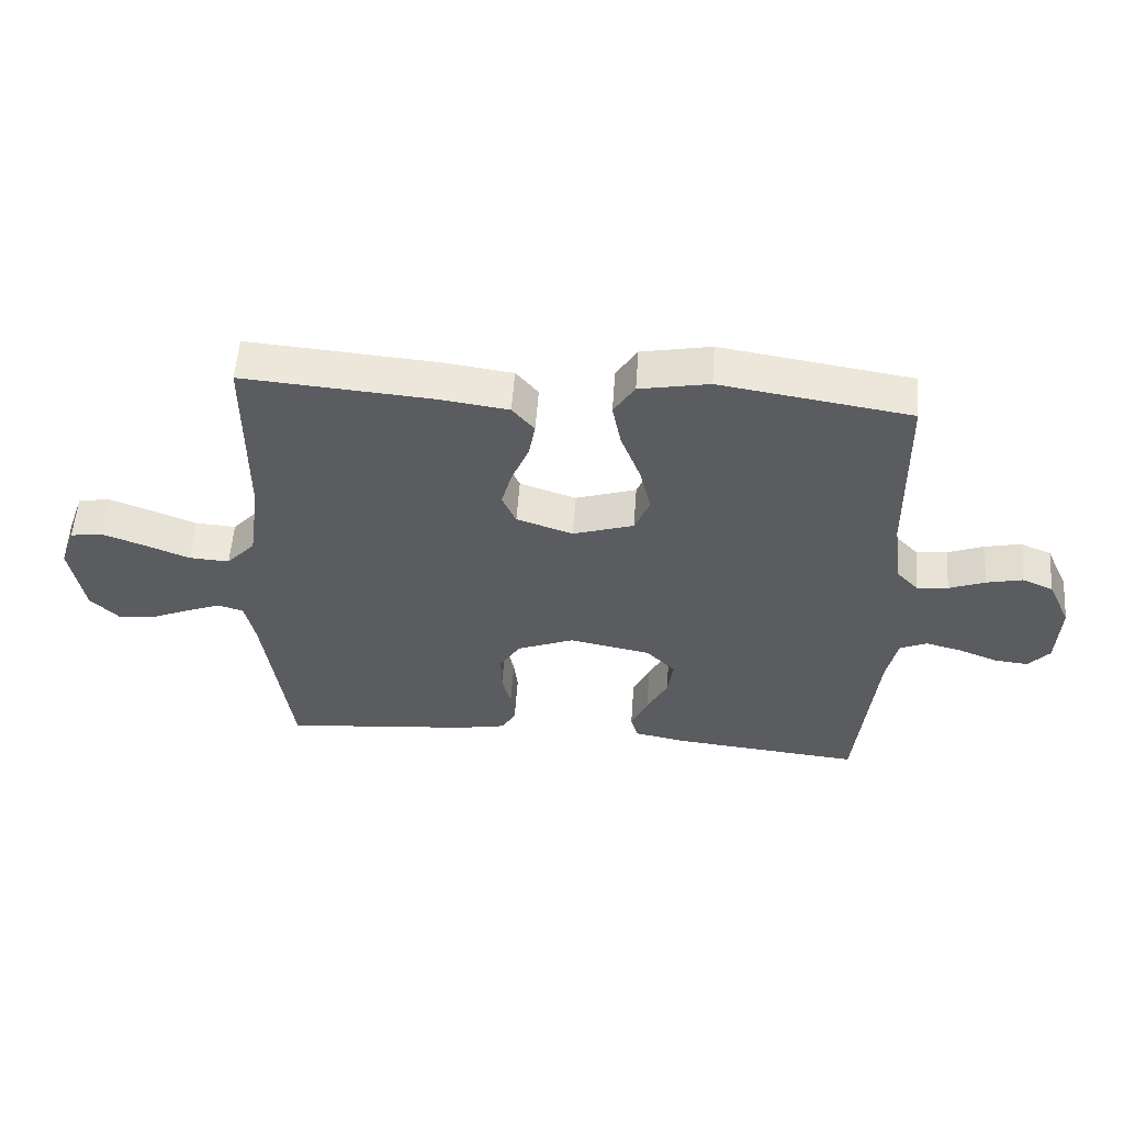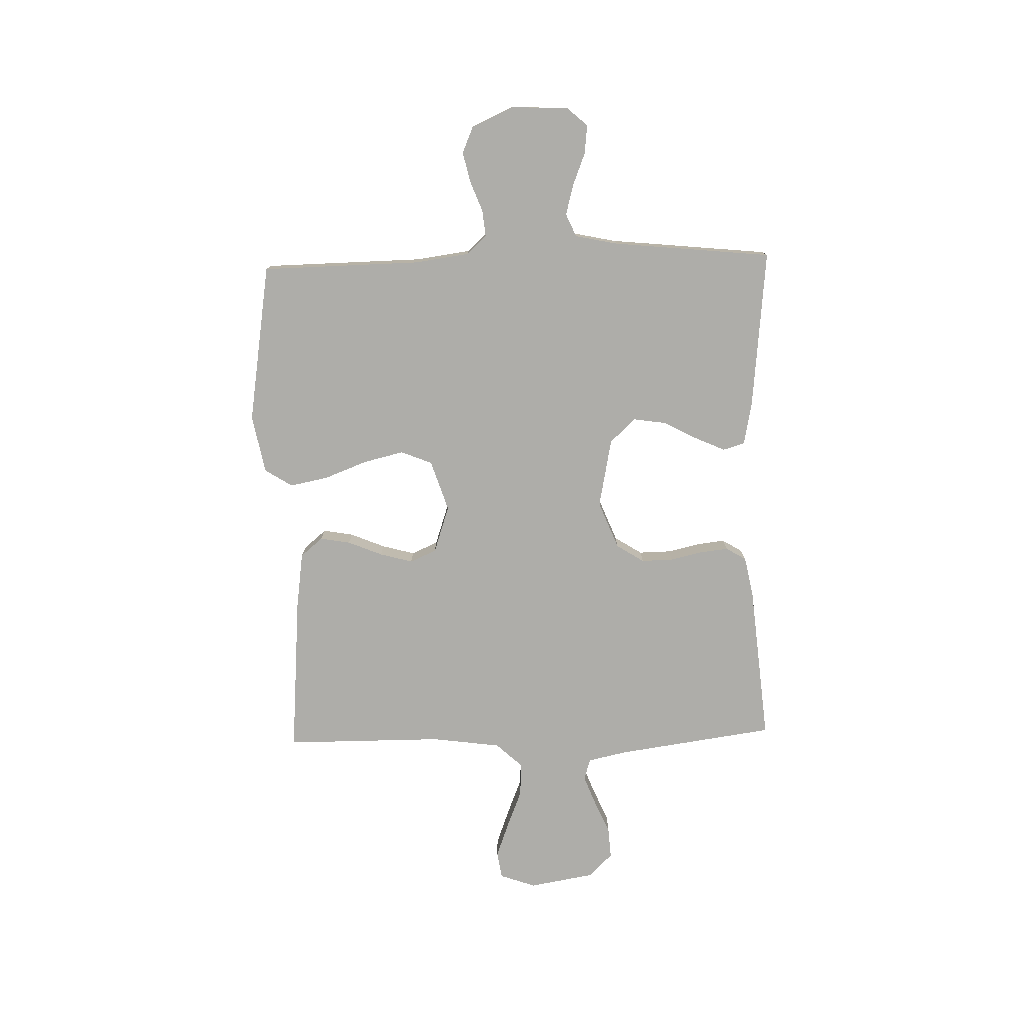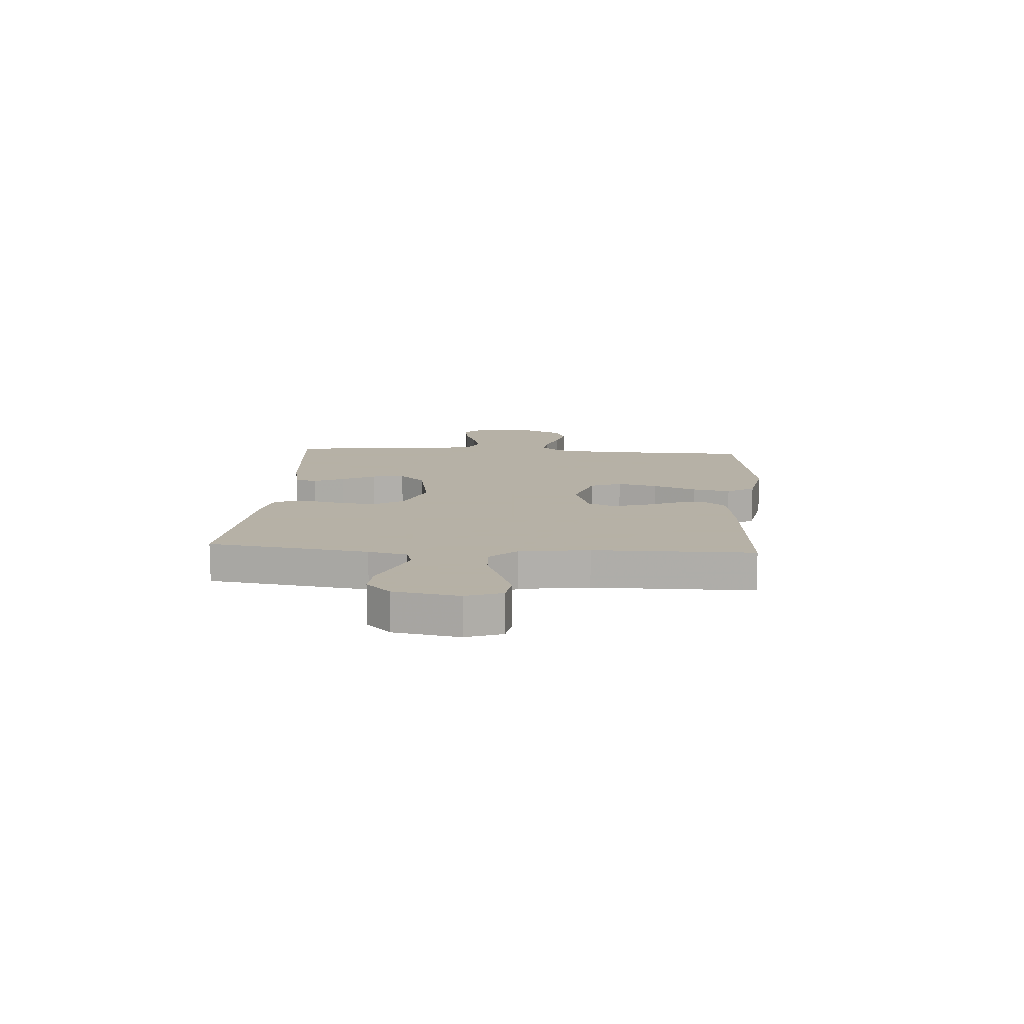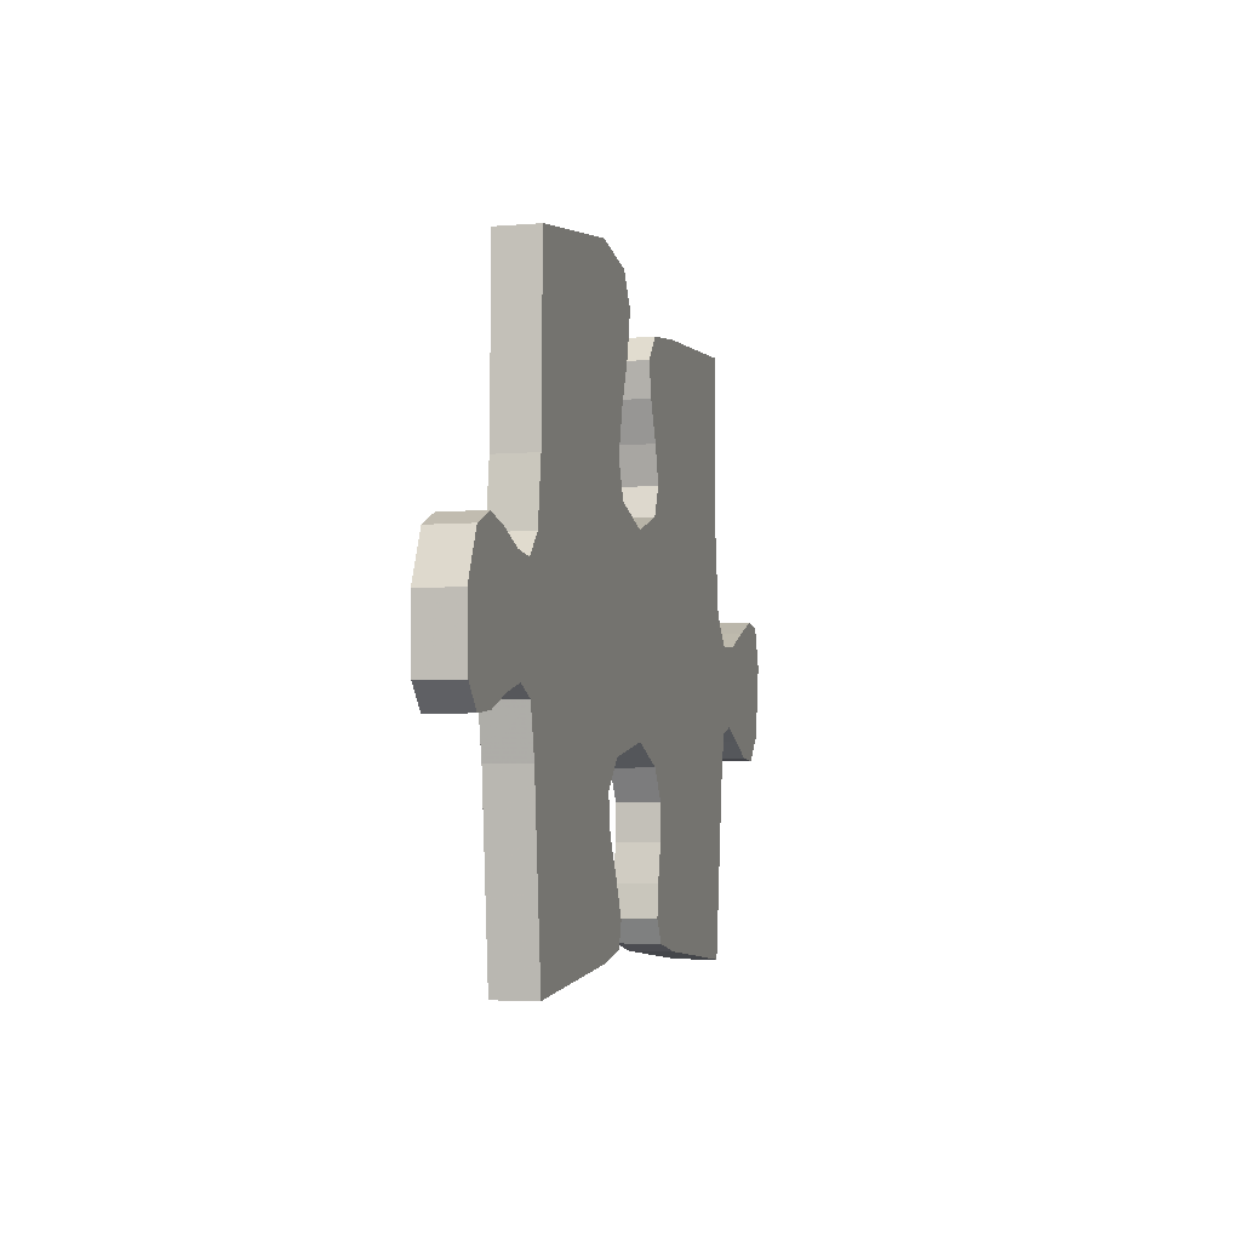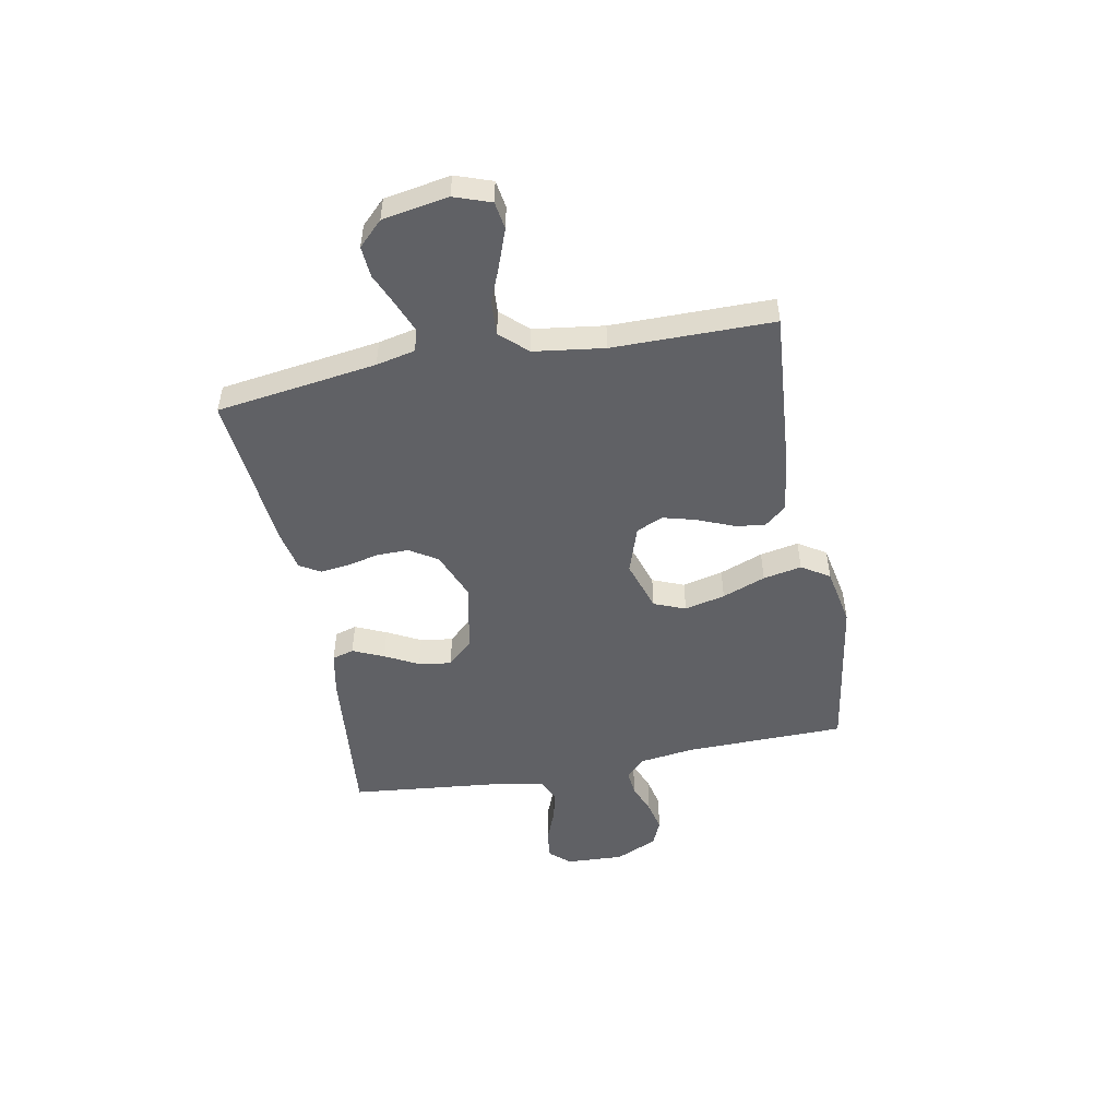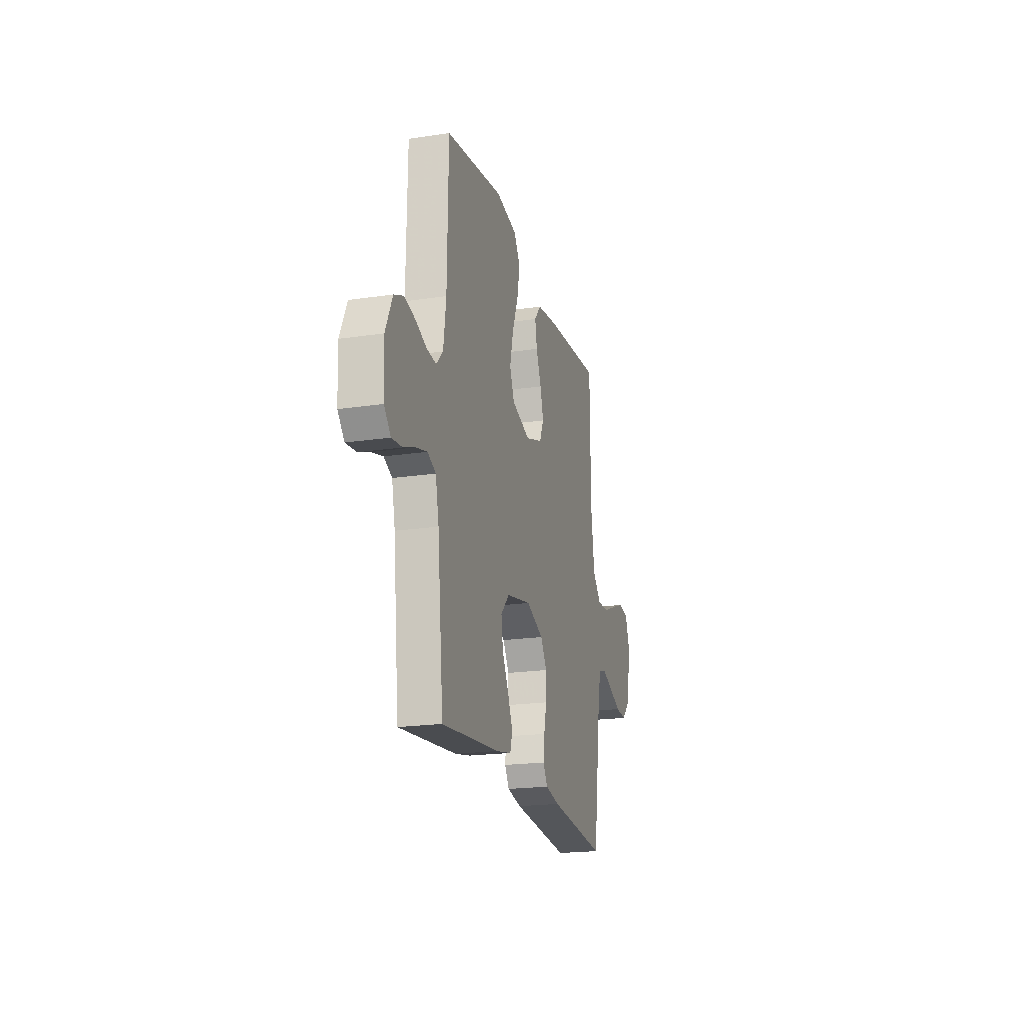
<metadata>
{"format":"obj","ext":"obj","renderer":"f3d","projection":"perspective","resolution":1024,"background":"white","views":[{"elev":55.4,"azim":4.1,"up":"+Z"},{"elev":-77.1,"azim":91.6,"up":"+Y"},{"elev":12.1,"azim":-86.0,"up":"+Y"},{"elev":-4.5,"azim":105.0,"up":"+Z"},{"elev":-49.8,"azim":-79.2,"up":"+Y"},{"elev":-20.3,"azim":105.3,"up":"+Z"}]}
</metadata>
<code>
v 0.5 0.07 -0.5
v 0.2 0.07 -0.47
v 0.119 0.07 -0.454
v 0.107 0.07 -0.413
v 0.133 0.07 -0.355
v 0.166 0.07 -0.292
v 0.175 0.07 -0.231
v 0.13 0.07 -0.183
v 0 0.07 -0.157
v -0.09 0.07 -0.193
v -0.123 0.07 -0.245
v -0.122 0.07 -0.305
v -0.108 0.07 -0.366
v -0.102 0.07 -0.419
v -0.125 0.07 -0.457
v -0.2 0.07 -0.472
v -0.5 0.07 -0.5
v -0.542 0.07 -0.2
v -0.558 0.07 -0.127
v -0.599 0.07 -0.115
v -0.655 0.07 -0.137
v -0.718 0.07 -0.164
v -0.776 0.07 -0.168
v -0.82 0.07 -0.123
v -0.841 0.07 0
v -0.817 0.07 0.068
v -0.766 0.07 0.076
v -0.699 0.07 0.051
v -0.629 0.07 0.023
v -0.565 0.07 0.019
v -0.519 0.07 0.069
v -0.501 0.07 0.2
v -0.5 0.07 0.5
v -0.2 0.07 0.476
v -0.092 0.07 0.461
v -0.057 0.07 0.419
v -0.067 0.07 0.362
v -0.094 0.07 0.297
v -0.111 0.07 0.235
v -0.089 0.07 0.185
v 0 0.07 0.155
v 0.096 0.07 0.186
v 0.12 0.07 0.245
v 0.102 0.07 0.321
v 0.071 0.07 0.402
v 0.057 0.07 0.474
v 0.09 0.07 0.526
v 0.2 0.07 0.547
v 0.5 0.07 0.5
v 0.505 0.07 0.2
v 0.519 0.07 0.097
v 0.554 0.07 0.06
v 0.603 0.07 0.065
v 0.66 0.07 0.087
v 0.717 0.07 0.1
v 0.766 0.07 0.079
v 0.802 0.07 0
v 0.797 0.07 -0.108
v 0.763 0.07 -0.146
v 0.709 0.07 -0.14
v 0.648 0.07 -0.116
v 0.591 0.07 -0.101
v 0.548 0.07 -0.12
v 0.531 0.07 -0.2
v 0.5 0 -0.5
v 0.2 0 -0.47
v 0.119 0 -0.454
v 0.107 0 -0.413
v 0.133 0 -0.355
v 0.166 0 -0.292
v 0.175 0 -0.231
v 0.13 0 -0.183
v 0 0 -0.157
v -0.09 0 -0.193
v -0.123 0 -0.245
v -0.122 0 -0.305
v -0.108 0 -0.366
v -0.102 0 -0.419
v -0.125 0 -0.457
v -0.2 0 -0.472
v -0.5 0 -0.5
v -0.542 0 -0.2
v -0.558 0 -0.127
v -0.599 0 -0.115
v -0.655 0 -0.137
v -0.718 0 -0.164
v -0.776 0 -0.168
v -0.82 0 -0.123
v -0.841 0 0
v -0.817 0 0.068
v -0.766 0 0.076
v -0.699 0 0.051
v -0.629 0 0.023
v -0.565 0 0.019
v -0.519 0 0.069
v -0.501 0 0.2
v -0.5 0 0.5
v -0.2 0 0.476
v -0.092 0 0.461
v -0.057 0 0.419
v -0.067 0 0.362
v -0.094 0 0.297
v -0.111 0 0.235
v -0.089 0 0.185
v 0 0 0.155
v 0.096 0 0.186
v 0.12 0 0.245
v 0.102 0 0.321
v 0.071 0 0.402
v 0.057 0 0.474
v 0.09 0 0.526
v 0.2 0 0.547
v 0.5 0 0.5
v 0.505 0 0.2
v 0.519 0 0.097
v 0.554 0 0.06
v 0.603 0 0.065
v 0.66 0 0.087
v 0.717 0 0.1
v 0.766 0 0.079
v 0.802 0 0
v 0.797 0 -0.108
v 0.763 0 -0.146
v 0.709 0 -0.14
v 0.648 0 -0.116
v 0.591 0 -0.101
v 0.548 0 -0.12
v 0.531 0 -0.2
f 58 59 60 61
f 58 61 62
f 57 58 62
f 56 57 62 63
f 53 54 55 56
f 52 53 56 63
f 47 48 49 50
f 47 50 51
f 44 45 46 47
f 43 44 47 51
f 42 43 51 52
f 35 36 37 38
f 35 38 39
f 32 33 34 35
f 31 32 35 39
f 30 31 39 40
f 26 27 28 29
f 24 25 26 29
f 24 29 30
f 21 22 23 24
f 20 21 24 30
f 19 20 30 40
f 15 16 17 18
f 12 13 14 15
f 11 12 15 18
f 10 11 18 19
f 3 4 5 6
f 1 2 3 6
f 64 1 6 7
f 63 64 7 8
f 41 42 52 63
f 41 63 8 9
f 19 40 41
f 9 10 19 41
f 125 124 123 122
f 126 125 122
f 126 122 121
f 127 126 121 120
f 120 119 118 117
f 127 120 117 116
f 114 113 112 111
f 115 114 111
f 111 110 109 108
f 115 111 108 107
f 116 115 107 106
f 102 101 100 99
f 103 102 99
f 99 98 97 96
f 103 99 96 95
f 104 103 95 94
f 93 92 91 90
f 93 90 89 88
f 94 93 88
f 88 87 86 85
f 94 88 85 84
f 104 94 84 83
f 82 81 80 79
f 79 78 77 76
f 82 79 76 75
f 83 82 75 74
f 70 69 68 67
f 70 67 66 65
f 71 70 65 128
f 72 71 128 127
f 127 116 106 105
f 73 72 127 105
f 105 104 83
f 105 83 74 73
f 1 65 66 2
f 2 66 67 3
f 3 67 68 4
f 4 68 69 5
f 5 69 70 6
f 6 70 71 7
f 7 71 72 8
f 8 72 73 9
f 9 73 74 10
f 10 74 75 11
f 11 75 76 12
f 12 76 77 13
f 13 77 78 14
f 14 78 79 15
f 15 79 80 16
f 16 80 81 17
f 17 81 82 18
f 18 82 83 19
f 19 83 84 20
f 20 84 85 21
f 21 85 86 22
f 22 86 87 23
f 23 87 88 24
f 24 88 89 25
f 25 89 90 26
f 26 90 91 27
f 27 91 92 28
f 28 92 93 29
f 29 93 94 30
f 30 94 95 31
f 31 95 96 32
f 32 96 97 33
f 33 97 98 34
f 34 98 99 35
f 35 99 100 36
f 36 100 101 37
f 37 101 102 38
f 38 102 103 39
f 39 103 104 40
f 40 104 105 41
f 41 105 106 42
f 42 106 107 43
f 43 107 108 44
f 44 108 109 45
f 45 109 110 46
f 46 110 111 47
f 47 111 112 48
f 48 112 113 49
f 49 113 114 50
f 50 114 115 51
f 51 115 116 52
f 52 116 117 53
f 53 117 118 54
f 54 118 119 55
f 55 119 120 56
f 56 120 121 57
f 57 121 122 58
f 58 122 123 59
f 59 123 124 60
f 60 124 125 61
f 61 125 126 62
f 62 126 127 63
f 63 127 128 64
f 64 128 65 1

</code>
